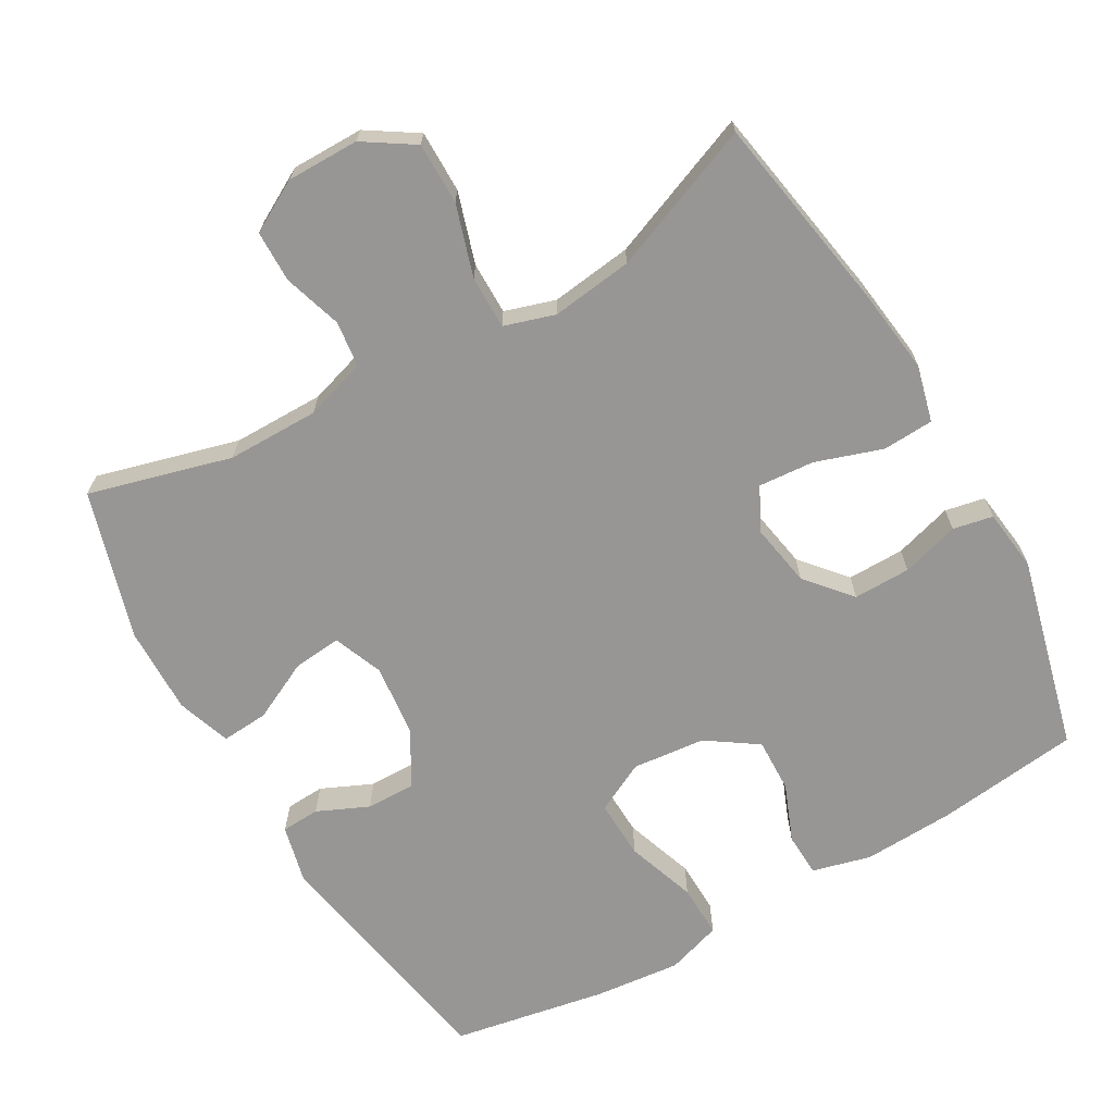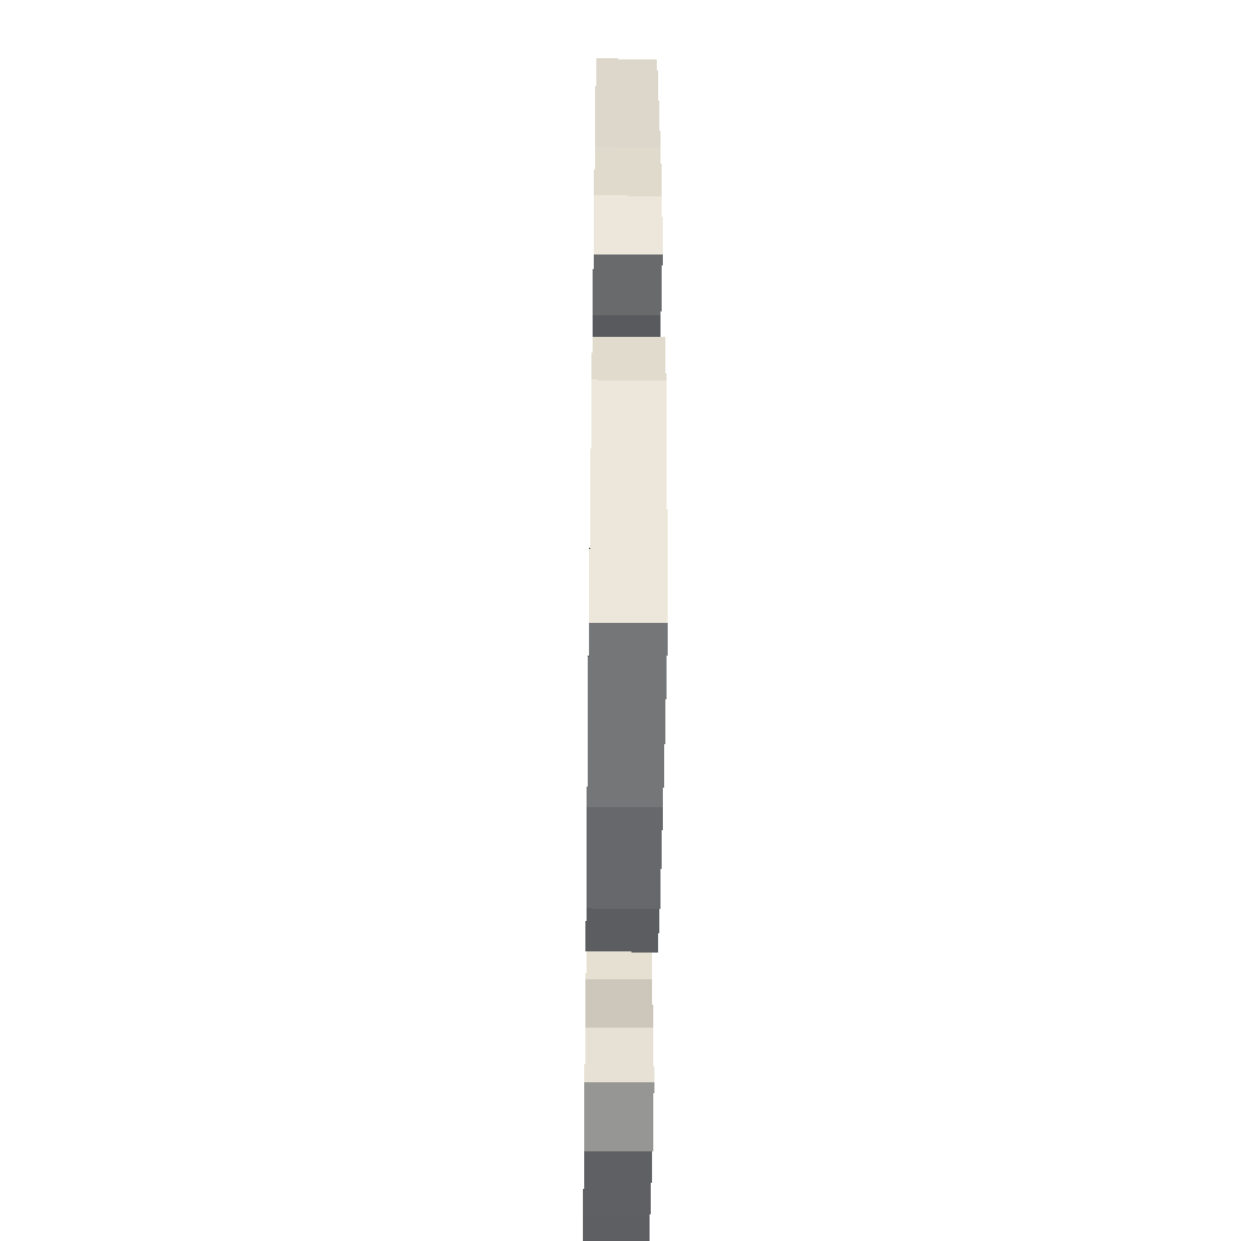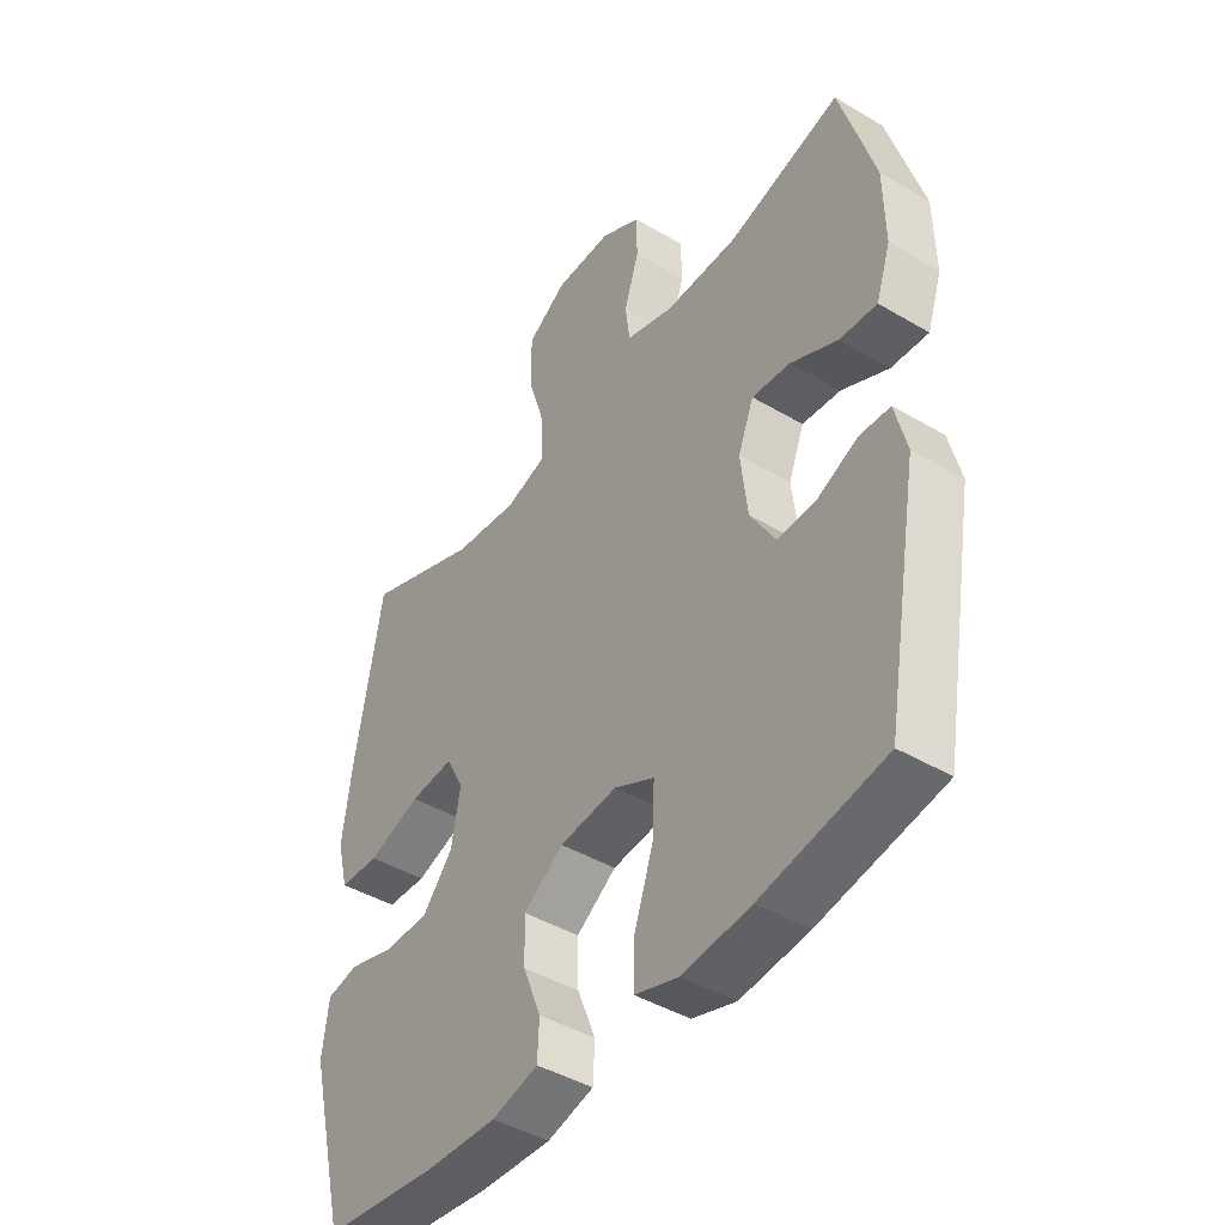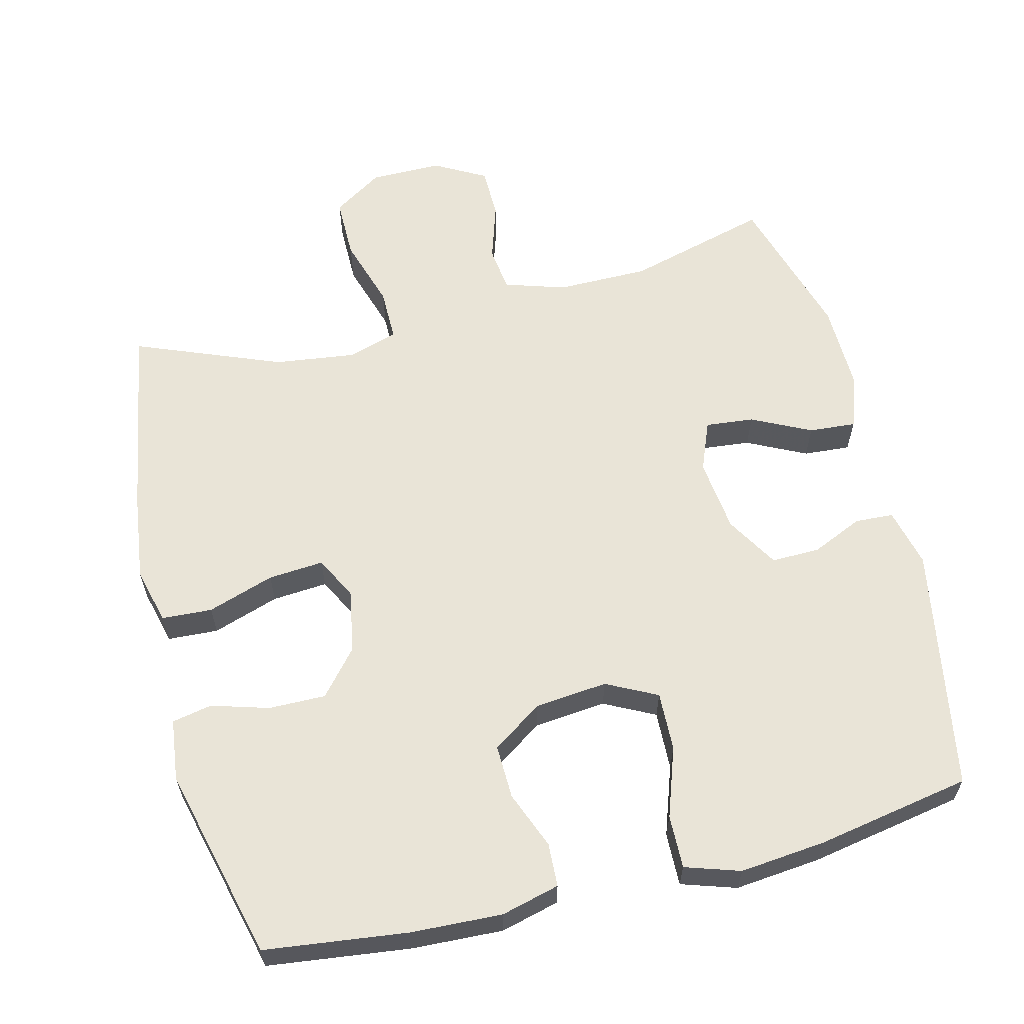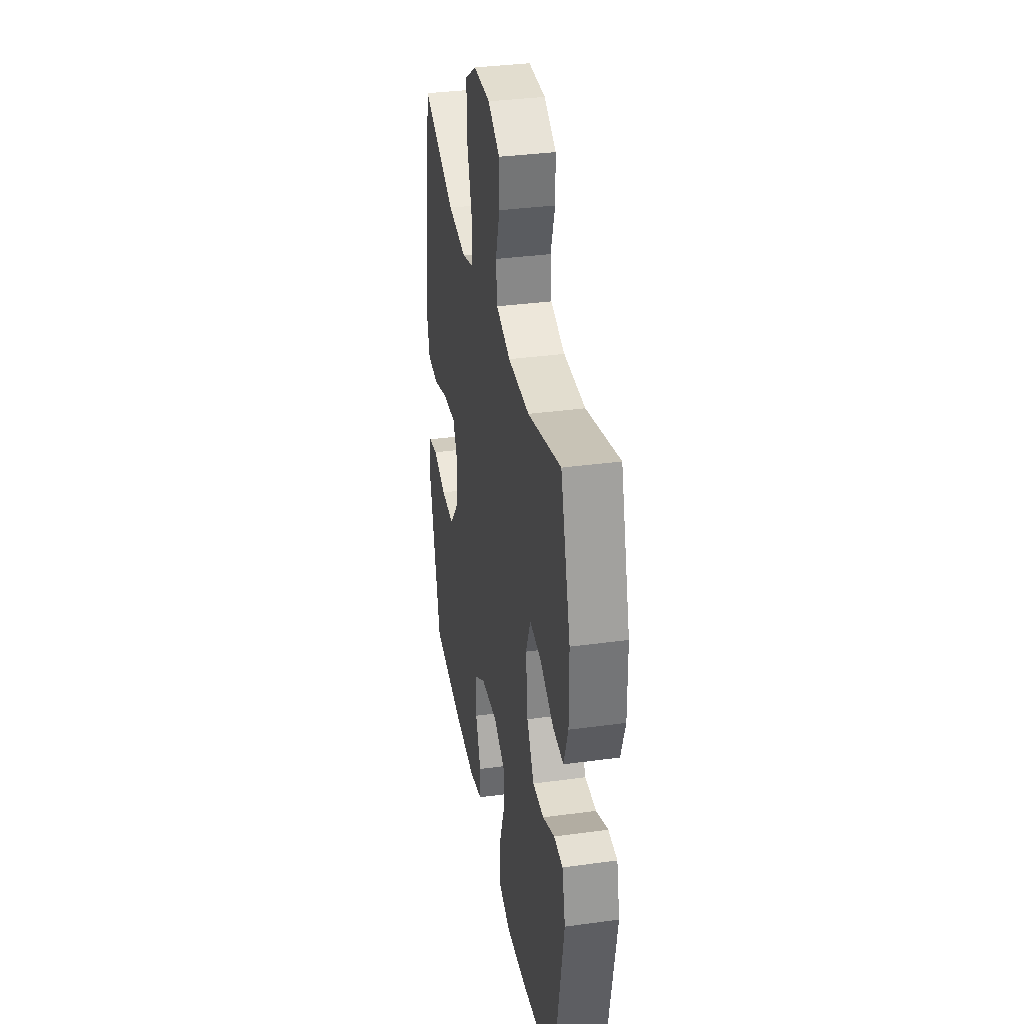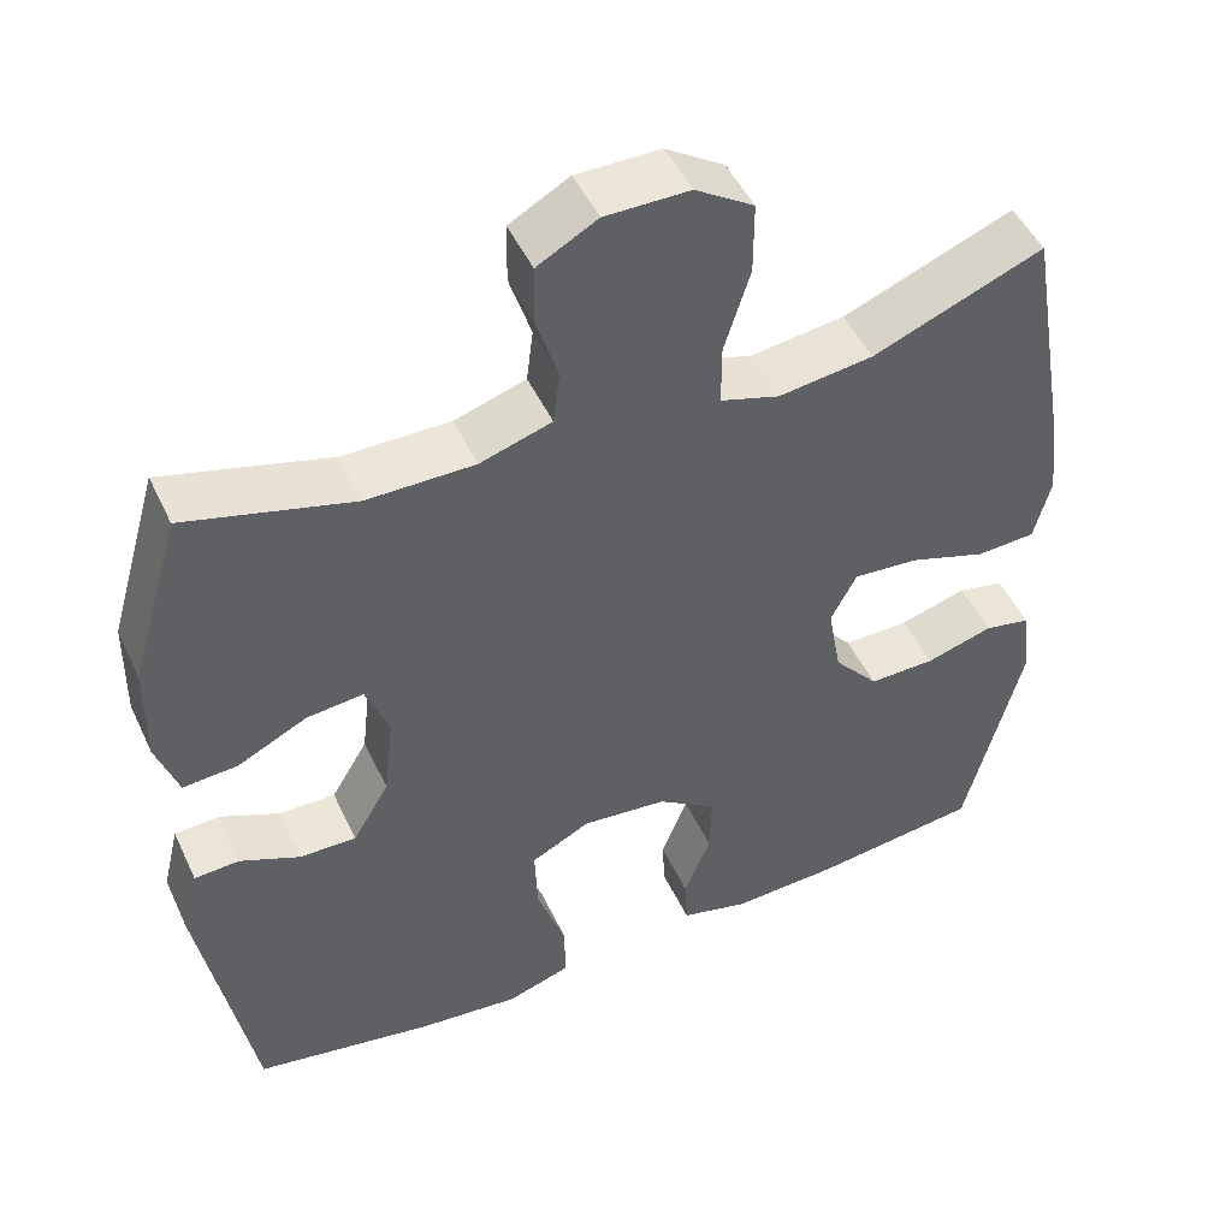
<metadata>
{"format":"obj","ext":"obj","renderer":"f3d","projection":"perspective","resolution":1024,"background":"white","views":[{"elev":-67.8,"azim":29.7,"up":"+Y"},{"elev":-49.7,"azim":89.2,"up":"+Z"},{"elev":-44.0,"azim":-124.7,"up":"+Z"},{"elev":61.1,"azim":165.9,"up":"+Y"},{"elev":34.9,"azim":-100.3,"up":"+Z"},{"elev":48.5,"azim":-24.4,"up":"+Z"}]}
</metadata>
<code>
v -0.5 0.07 0.5
v -0.3 0.07 0.446
v -0.171 0.07 0.446
v -0.085 0.07 0.473
v -0.077 0.07 0.537
v -0.103 0.07 0.619
v -0.102 0.07 0.691
v -0.03 0.07 0.731
v 0.071 0.07 0.731
v 0.141 0.07 0.686
v 0.141 0.07 0.599
v 0.11 0.07 0.499
v 0.11 0.07 0.425
v 0.181 0.07 0.403
v 0.295 0.07 0.418
v 0.5 0.07 0.5
v 0.548 0.07 0.225
v 0.564 0.07 0.103
v 0.544 0.07 0.024
v 0.473 0.07 0.02
v 0.379 0.07 0.051
v 0.301 0.07 0.057
v 0.27 0.07 -0.003
v 0.286 0.07 -0.092
v 0.34 0.07 -0.155
v 0.42 0.07 -0.154
v 0.501 0.07 -0.13
v 0.557 0.07 -0.141
v 0.568 0.07 -0.228
v 0.5 0.07 -0.5
v 0.299 0.07 -0.525
v 0.171 0.07 -0.531
v 0.089 0.07 -0.51
v 0.086 0.07 -0.449
v 0.118 0.07 -0.368
v 0.12 0.07 -0.292
v 0.049 0.07 -0.244
v -0.053 0.07 -0.234
v -0.124 0.07 -0.27
v -0.121 0.07 -0.353
v -0.087 0.07 -0.451
v -0.085 0.07 -0.526
v -0.162 0.07 -0.551
v -0.283 0.07 -0.539
v -0.5 0.07 -0.5
v -0.562 0.07 -0.155
v -0.542 0.07 -0.072
v -0.488 0.07 -0.069
v -0.416 0.07 -0.101
v -0.348 0.07 -0.102
v -0.304 0.07 -0.028
v -0.292 0.07 0.076
v -0.32 0.07 0.146
v -0.388 0.07 0.139
v -0.471 0.07 0.098
v -0.537 0.07 0.093
v -0.563 0.07 0.169
v -0.561 0.07 0.292
v -0.5 0 0.5
v -0.3 0 0.446
v -0.171 0 0.446
v -0.085 0 0.473
v -0.077 0 0.537
v -0.103 0 0.619
v -0.102 0 0.691
v -0.03 0 0.731
v 0.071 0 0.731
v 0.141 0 0.686
v 0.141 0 0.599
v 0.11 0 0.499
v 0.11 0 0.425
v 0.181 0 0.403
v 0.295 0 0.418
v 0.5 0 0.5
v 0.548 0 0.225
v 0.564 0 0.103
v 0.544 0 0.024
v 0.473 0 0.02
v 0.379 0 0.051
v 0.301 0 0.057
v 0.27 0 -0.003
v 0.286 0 -0.092
v 0.34 0 -0.155
v 0.42 0 -0.154
v 0.501 0 -0.13
v 0.557 0 -0.141
v 0.568 0 -0.228
v 0.5 0 -0.5
v 0.299 0 -0.525
v 0.171 0 -0.531
v 0.089 0 -0.51
v 0.086 0 -0.449
v 0.118 0 -0.368
v 0.12 0 -0.292
v 0.049 0 -0.244
v -0.053 0 -0.234
v -0.124 0 -0.27
v -0.121 0 -0.353
v -0.087 0 -0.451
v -0.085 0 -0.526
v -0.162 0 -0.551
v -0.283 0 -0.539
v -0.5 0 -0.5
v -0.562 0 -0.155
v -0.542 0 -0.072
v -0.488 0 -0.069
v -0.416 0 -0.101
v -0.348 0 -0.102
v -0.304 0 -0.028
v -0.292 0 0.076
v -0.32 0 0.146
v -0.388 0 0.139
v -0.471 0 0.098
v -0.537 0 0.093
v -0.563 0 0.169
v -0.561 0 0.292
f 58 1 2
f 57 58 2
f 56 57 2
f 55 56 2
f 54 55 2
f 53 54 2 3
f 52 53 3 4
f 51 52 4
f 47 48 49
f 46 47 49
f 45 46 49
f 44 45 49
f 43 44 49
f 42 43 49
f 41 42 49
f 40 41 49
f 39 40 49 50
f 38 39 50 51
f 33 34 35
f 32 33 35
f 31 32 35
f 30 31 35
f 29 30 35
f 28 29 35
f 27 28 35
f 26 27 35
f 25 26 35 36
f 24 25 36 37
f 19 20 21
f 18 19 21
f 17 18 21
f 16 17 21
f 15 16 21
f 14 15 21 22
f 13 14 22 23
f 10 11 12
f 9 10 12
f 8 9 12
f 7 8 12
f 6 7 12
f 5 6 12
f 4 5 12 13
f 37 38 51
f 24 37 51
f 23 24 51
f 13 23 51
f 4 13 51
f 60 59 116
f 60 116 115
f 60 115 114
f 60 114 113
f 60 113 112
f 61 60 112 111
f 62 61 111 110
f 62 110 109
f 107 106 105
f 107 105 104
f 107 104 103
f 107 103 102
f 107 102 101
f 107 101 100
f 107 100 99
f 107 99 98
f 108 107 98 97
f 109 108 97 96
f 93 92 91
f 93 91 90
f 93 90 89
f 93 89 88
f 93 88 87
f 93 87 86
f 93 86 85
f 93 85 84
f 94 93 84 83
f 95 94 83 82
f 79 78 77
f 79 77 76
f 79 76 75
f 79 75 74
f 79 74 73
f 80 79 73 72
f 81 80 72 71
f 70 69 68
f 70 68 67
f 70 67 66
f 70 66 65
f 70 65 64
f 70 64 63
f 71 70 63 62
f 109 96 95
f 109 95 82
f 109 82 81
f 109 81 71
f 109 71 62
f 1 59 60 2
f 2 60 61 3
f 3 61 62 4
f 4 62 63 5
f 5 63 64 6
f 6 64 65 7
f 7 65 66 8
f 8 66 67 9
f 9 67 68 10
f 10 68 69 11
f 11 69 70 12
f 12 70 71 13
f 13 71 72 14
f 14 72 73 15
f 15 73 74 16
f 16 74 75 17
f 17 75 76 18
f 18 76 77 19
f 19 77 78 20
f 20 78 79 21
f 21 79 80 22
f 22 80 81 23
f 23 81 82 24
f 24 82 83 25
f 25 83 84 26
f 26 84 85 27
f 27 85 86 28
f 28 86 87 29
f 29 87 88 30
f 30 88 89 31
f 31 89 90 32
f 32 90 91 33
f 33 91 92 34
f 34 92 93 35
f 35 93 94 36
f 36 94 95 37
f 37 95 96 38
f 38 96 97 39
f 39 97 98 40
f 40 98 99 41
f 41 99 100 42
f 42 100 101 43
f 43 101 102 44
f 44 102 103 45
f 45 103 104 46
f 46 104 105 47
f 47 105 106 48
f 48 106 107 49
f 49 107 108 50
f 50 108 109 51
f 51 109 110 52
f 52 110 111 53
f 53 111 112 54
f 54 112 113 55
f 55 113 114 56
f 56 114 115 57
f 57 115 116 58
f 58 116 59 1

</code>
